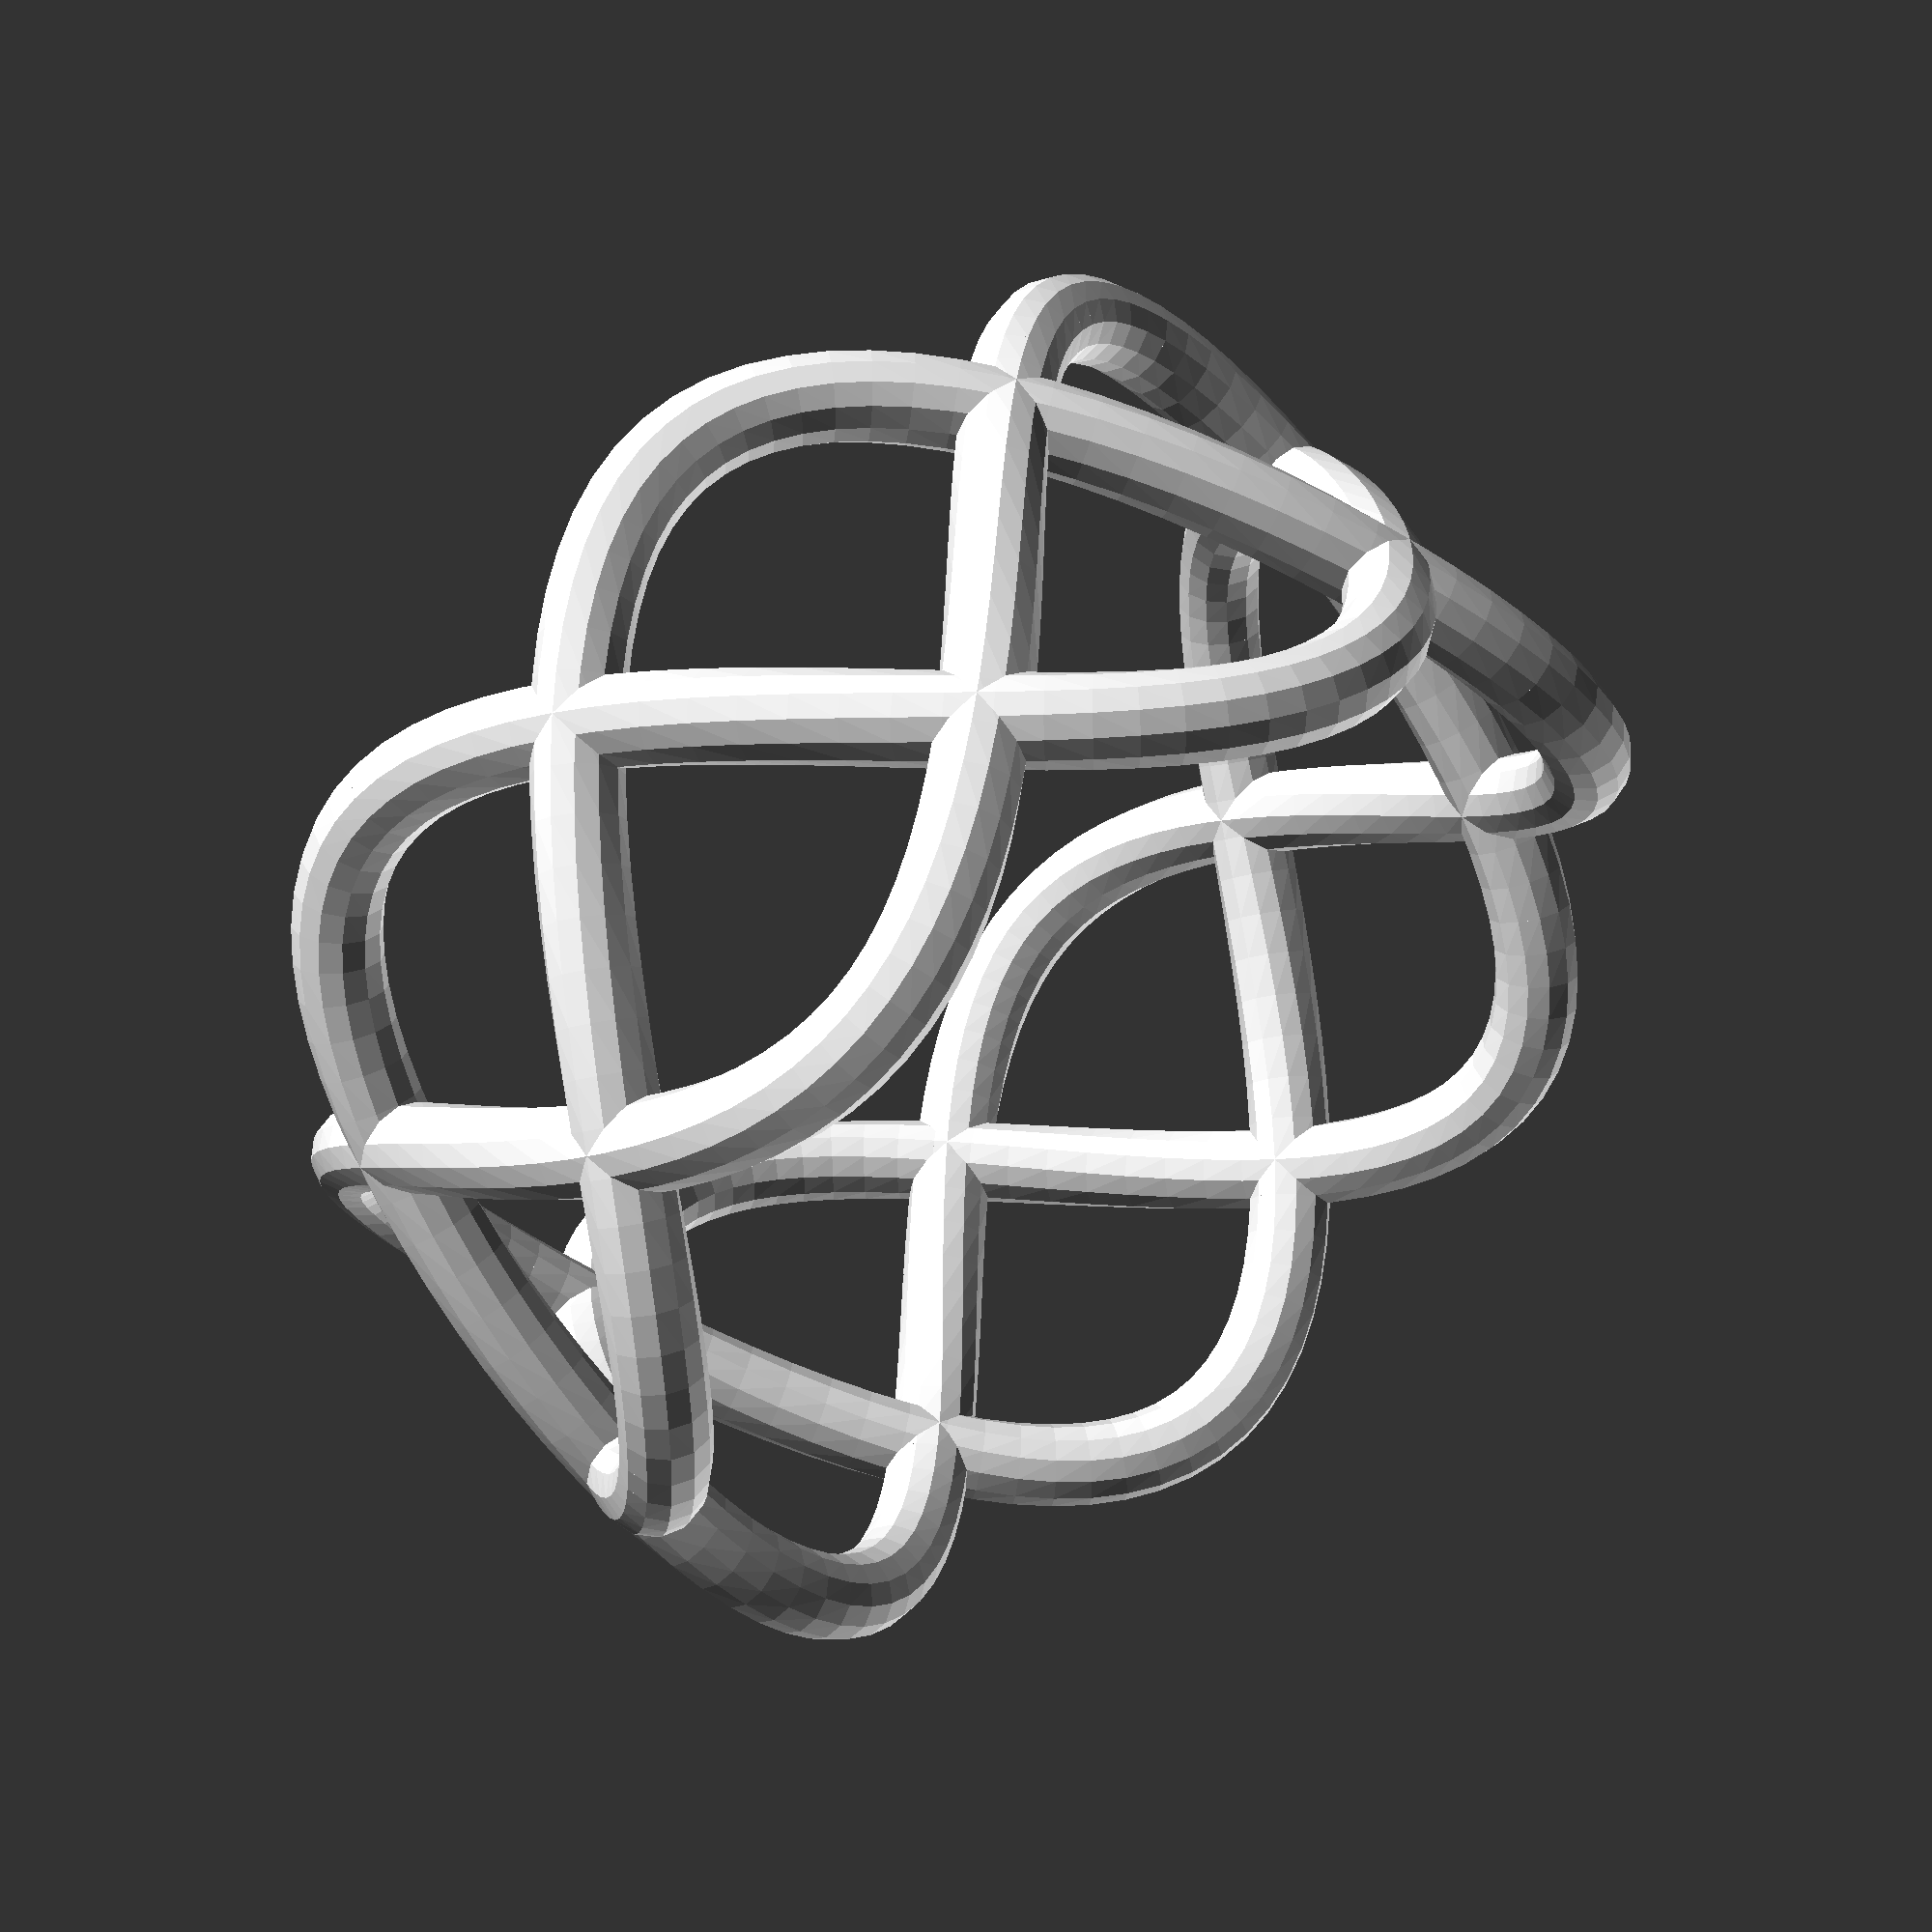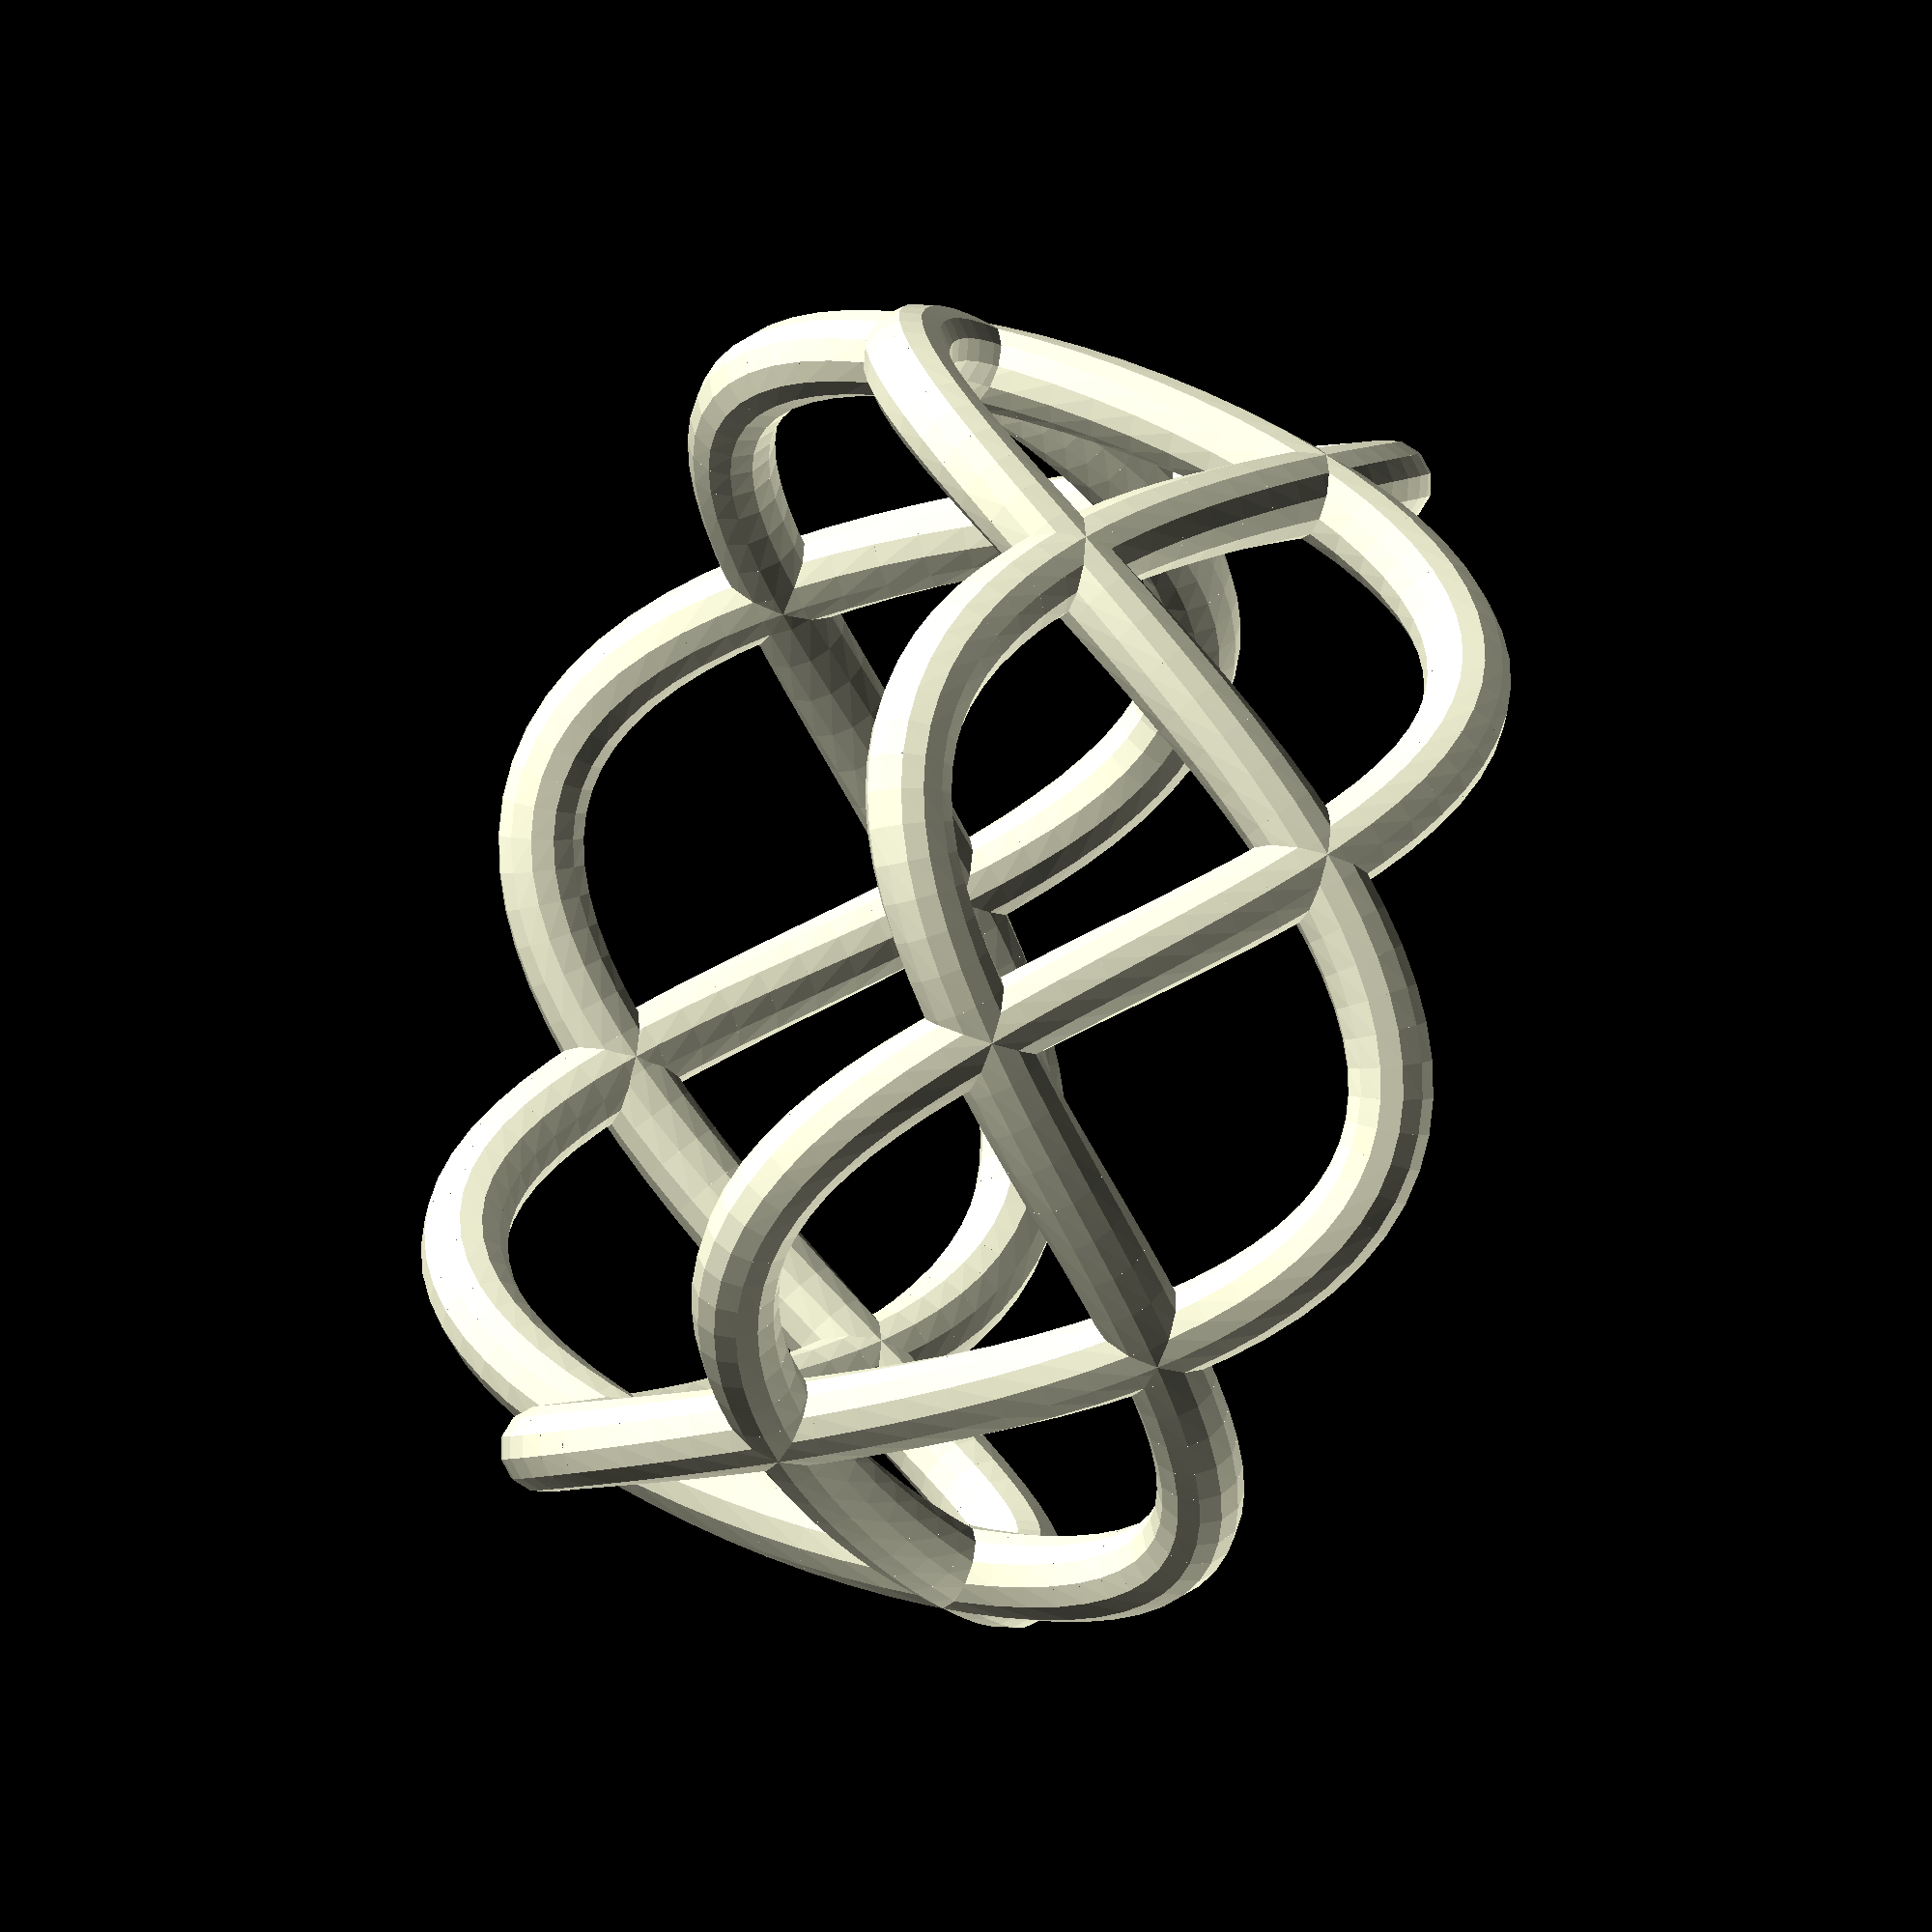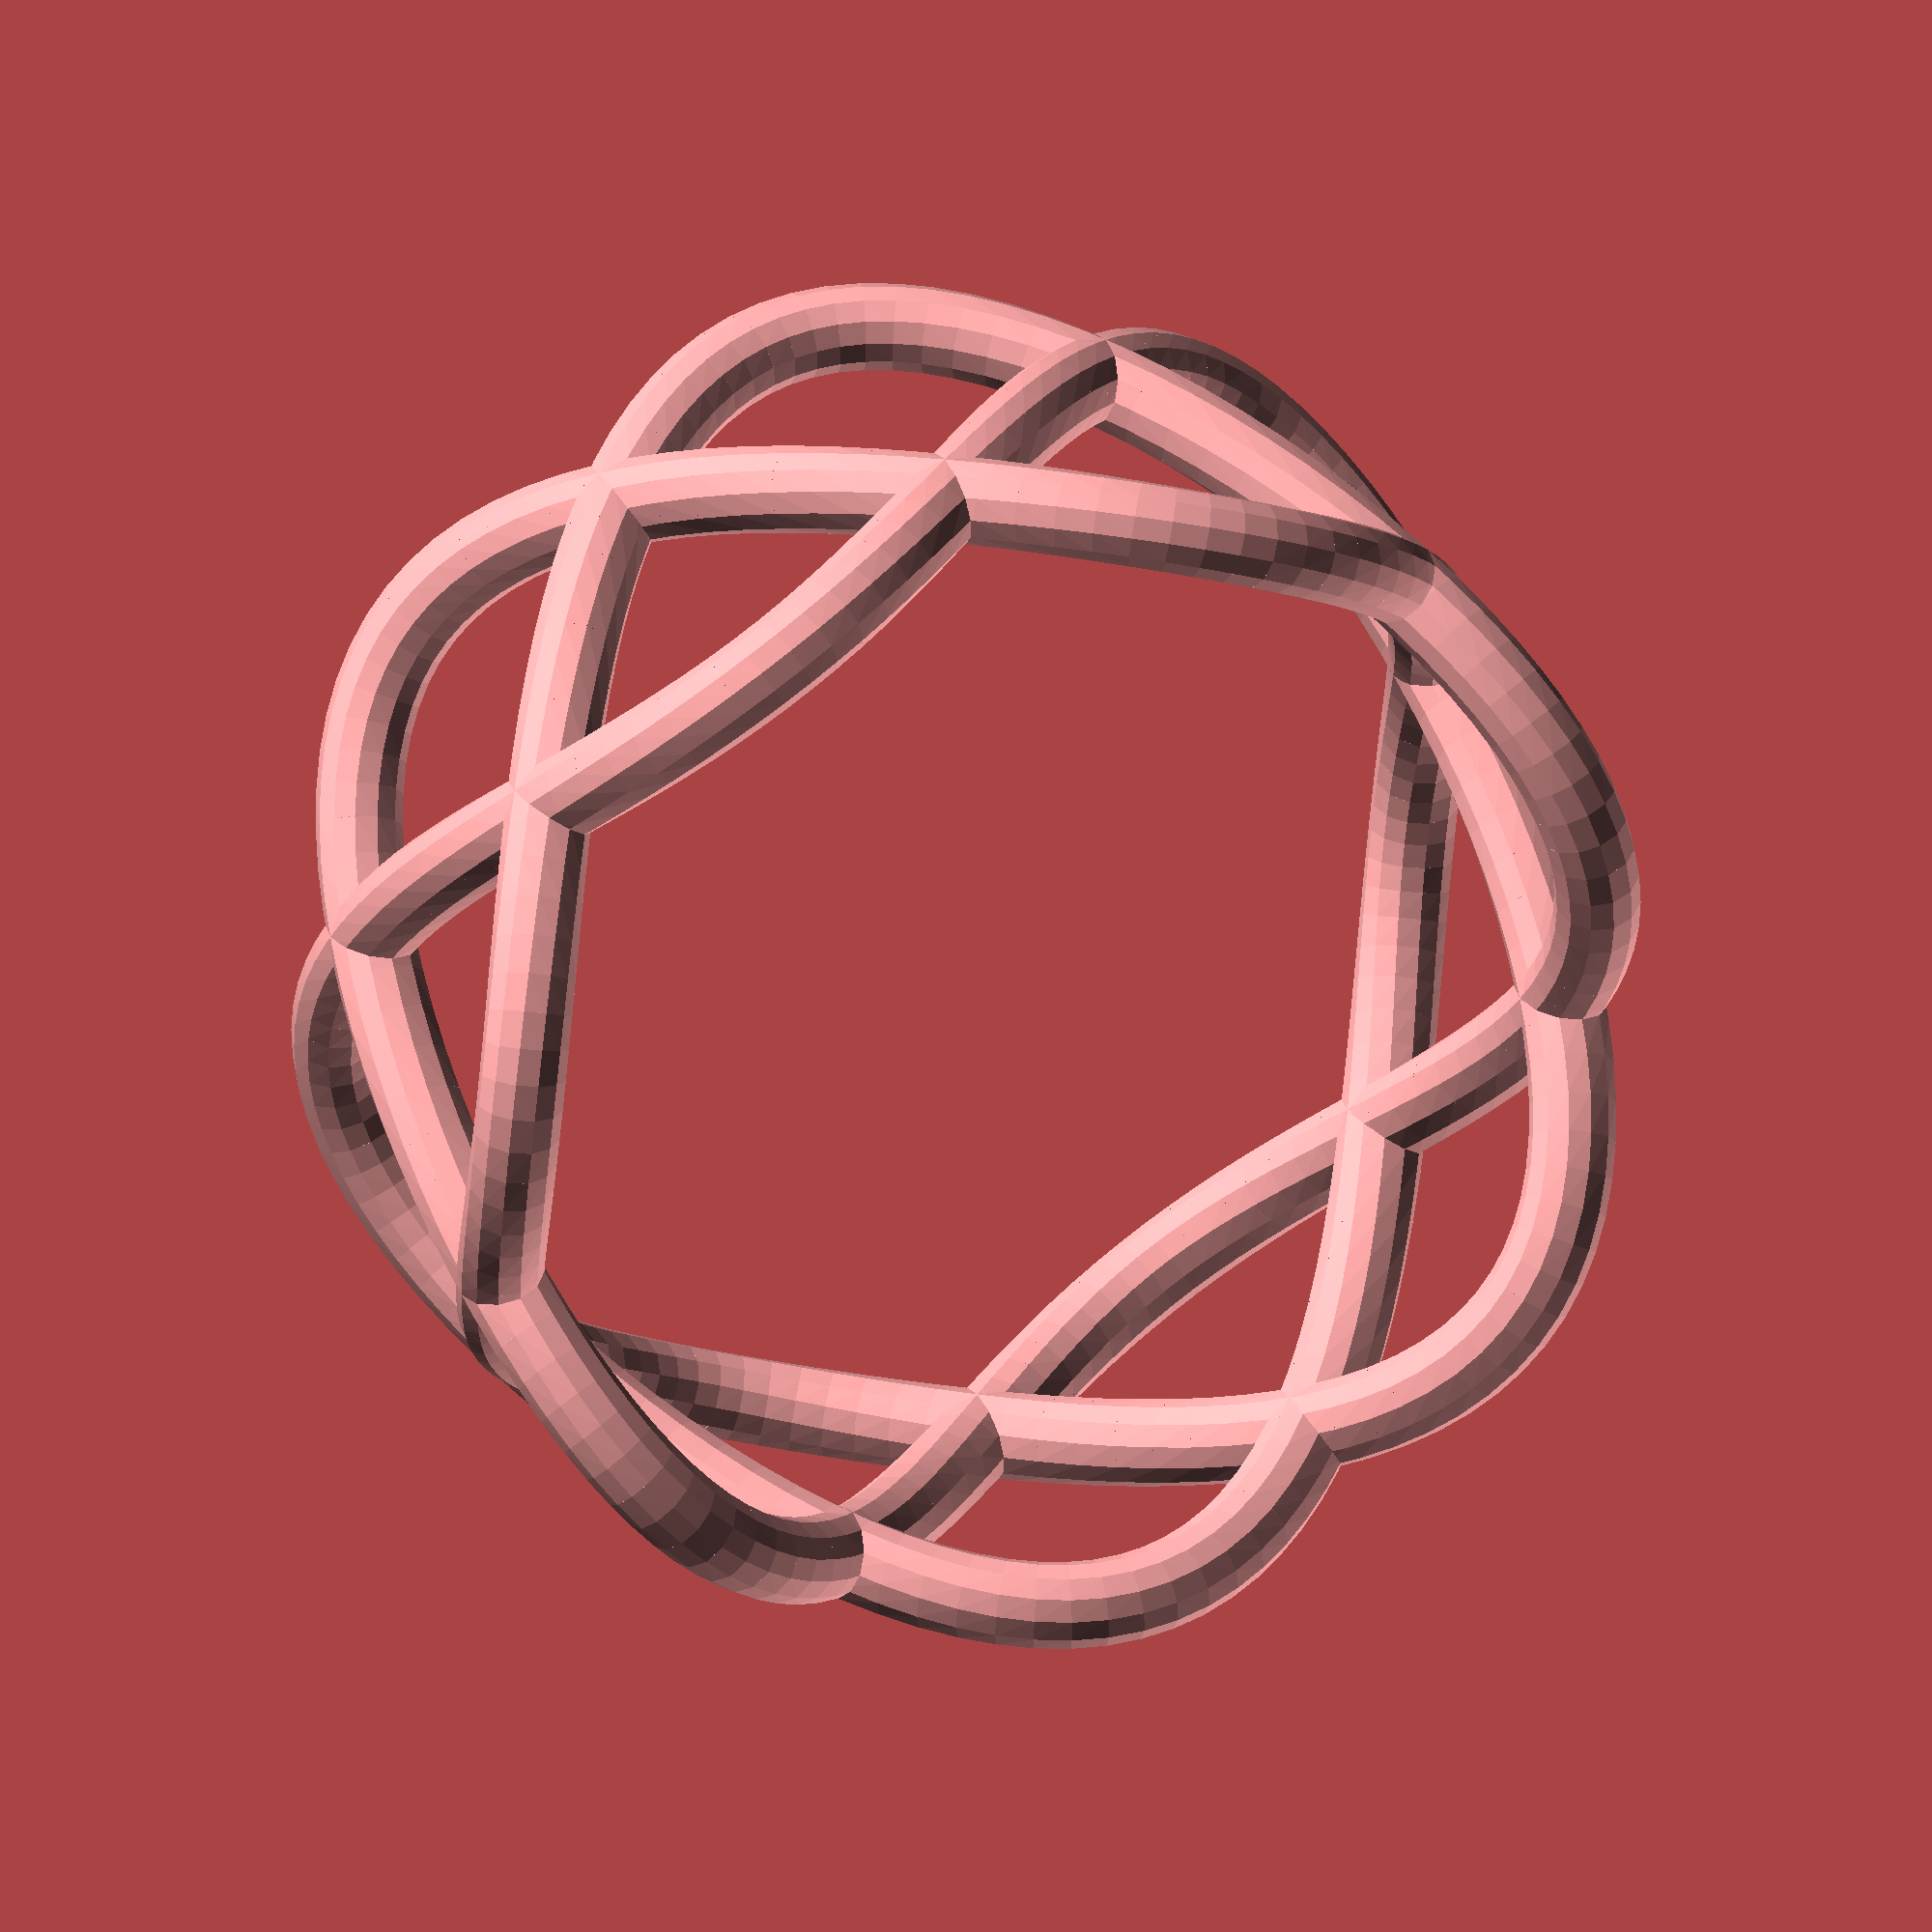
<openscad>
/*
  torus knot code 
  Copyright kitwallace.co.uk 
*/

// Torus Parameter p
P = 3;  
// Torus Parameter q
Q = 7; 
// torus width : 0 for braided cylinder
Twidth = 0;
// torus height : 0 for 2-D torus
Theight = 1;
// radius of tube 
R = 0.15;
// no of sides to tube
Sides = 12; 
// Resolution  numbers below 2 are very slow
Step = 1;
// Scale
Scale =15;

module disc_p2p(p1, p2, r) {
      assign(p = p2 - p1)
      translate(p1 + p/2)
      rotate([0, 0, atan2(p[1], p[0])])
      rotate([0, atan2(sqrt(pow(p[0], 2)+pow(p[1], 2)),p[2]), 0])
      render() cylinder(h = 0.1, r1 = r, r2 = 0);
};

function f(t) = //torus curve 
    [ (2 + Twidth * cos (Q*t))* cos(P*t),
      (2 + Twidth * cos (Q*t))* sin(P*t),
       - Theight * sin (Q * t)
    ];

module tube(r, step) {
    for (t=[0: step: 360])
       assign (p0 = f(t), 
               p1 = f(t + step ),
               p2 = f(t + 2 * step))
       render() hull() {
          disc_p2p (p0,p1,r);
          disc_p2p (p1,p2,r);   
       }
};

$fn=Sides;
scale(Scale) 
   translate([0,0,Theight +R])
    union() {
       tube (R, Step); 
    }
</openscad>
<views>
elev=308.0 azim=240.9 roll=141.6 proj=p view=wireframe
elev=222.3 azim=13.3 roll=293.8 proj=o view=wireframe
elev=336.6 azim=341.2 roll=160.0 proj=o view=wireframe
</views>
